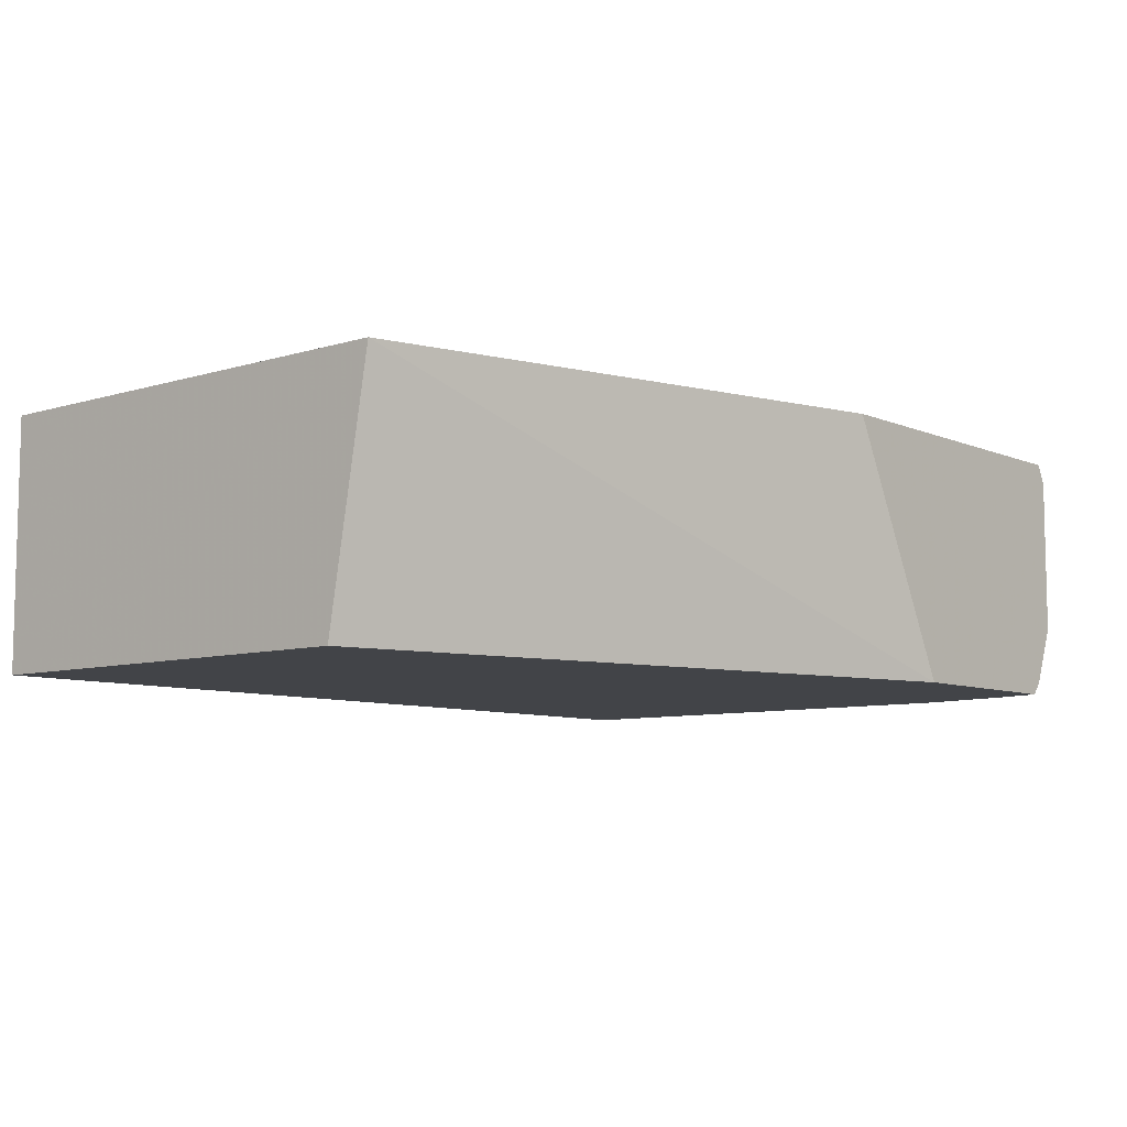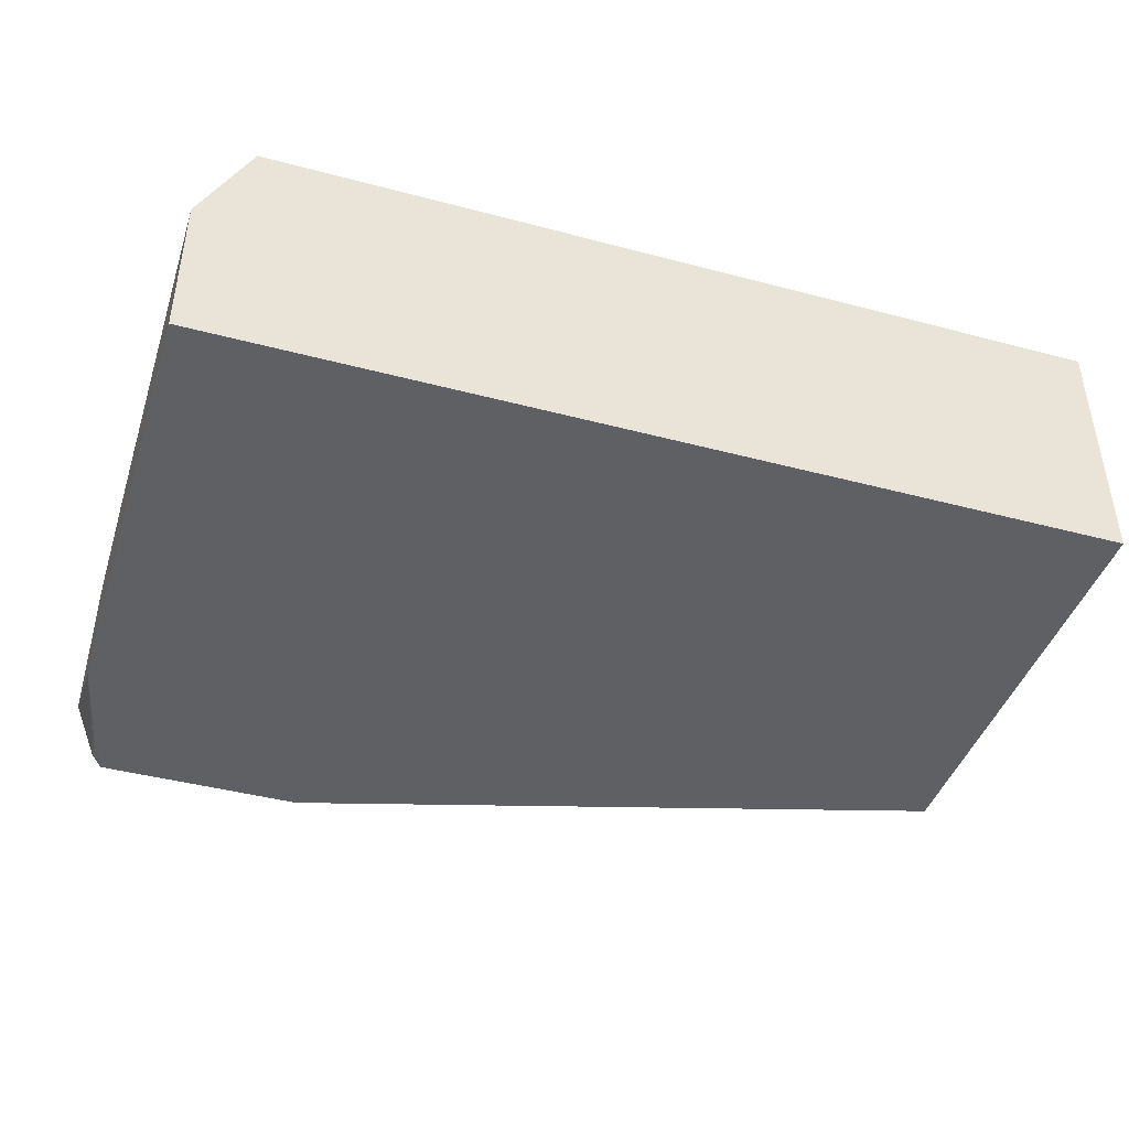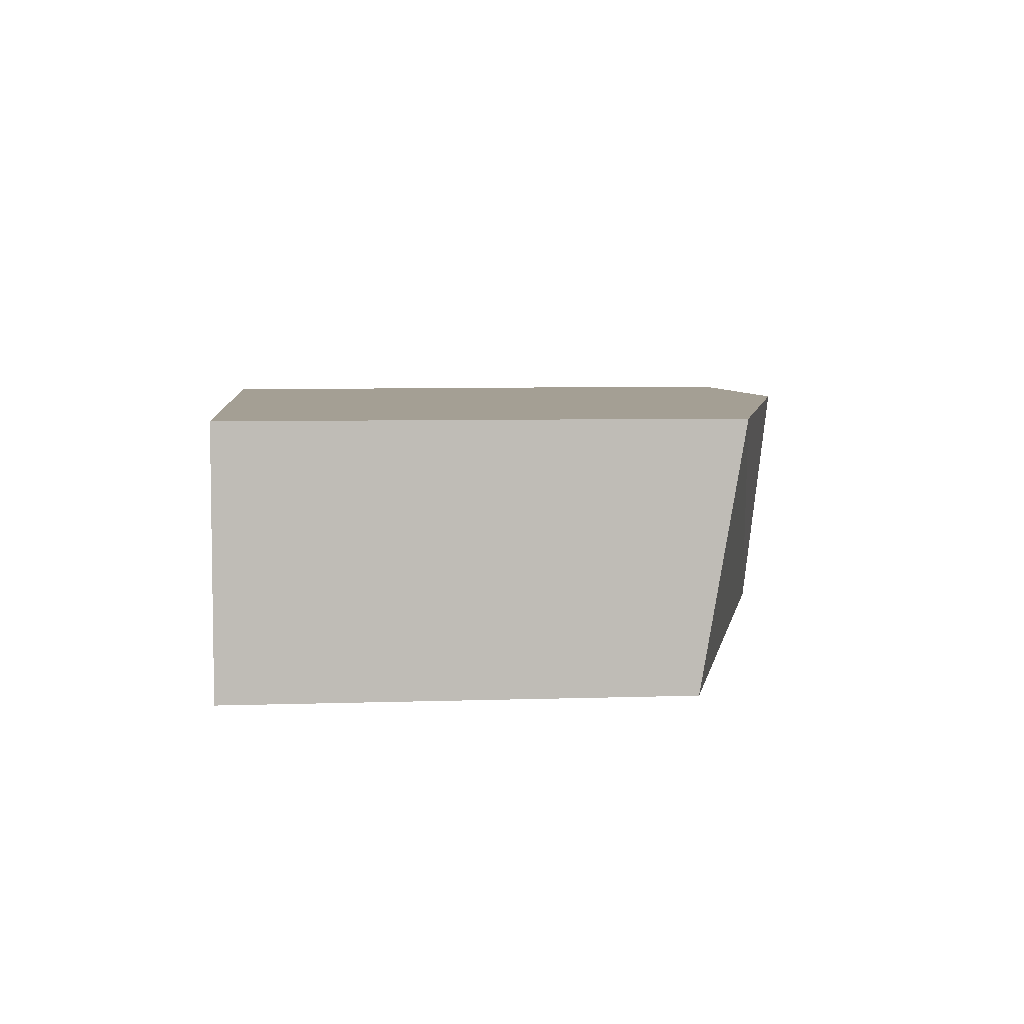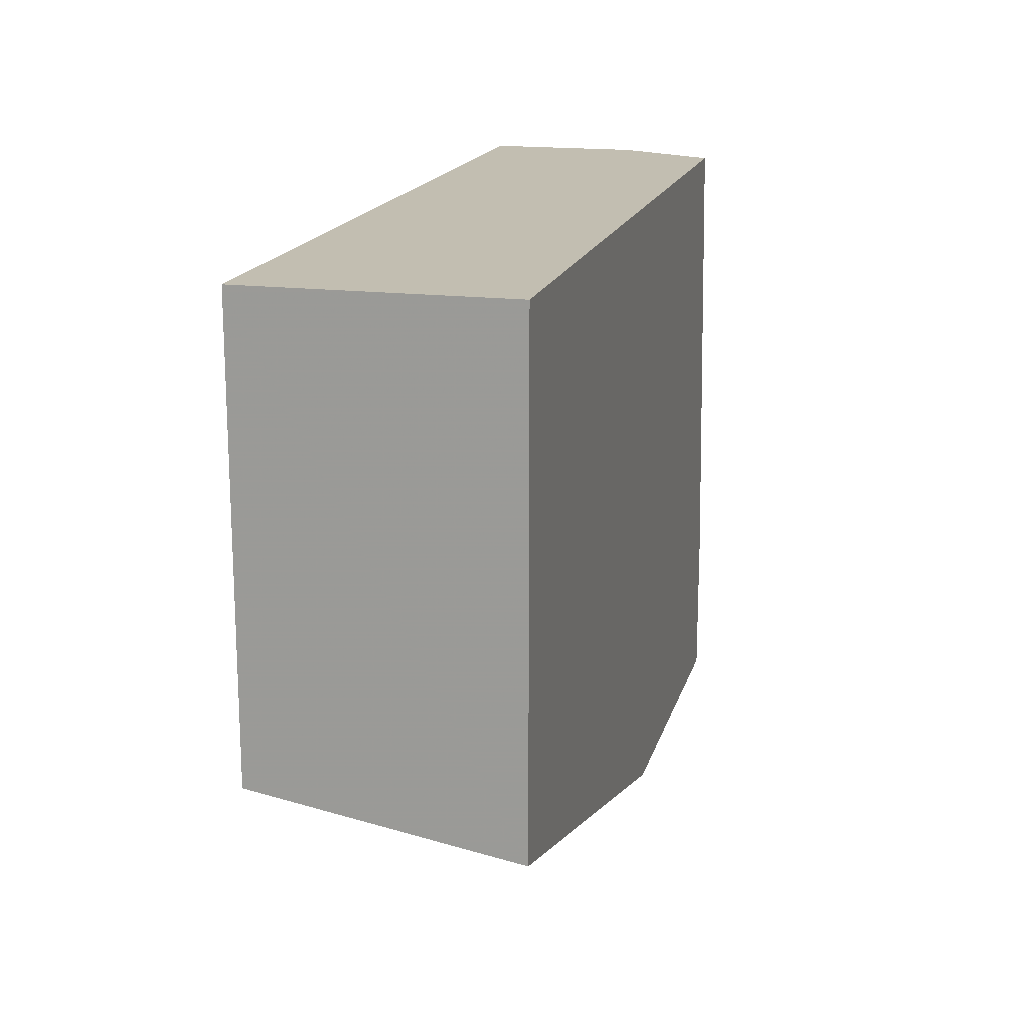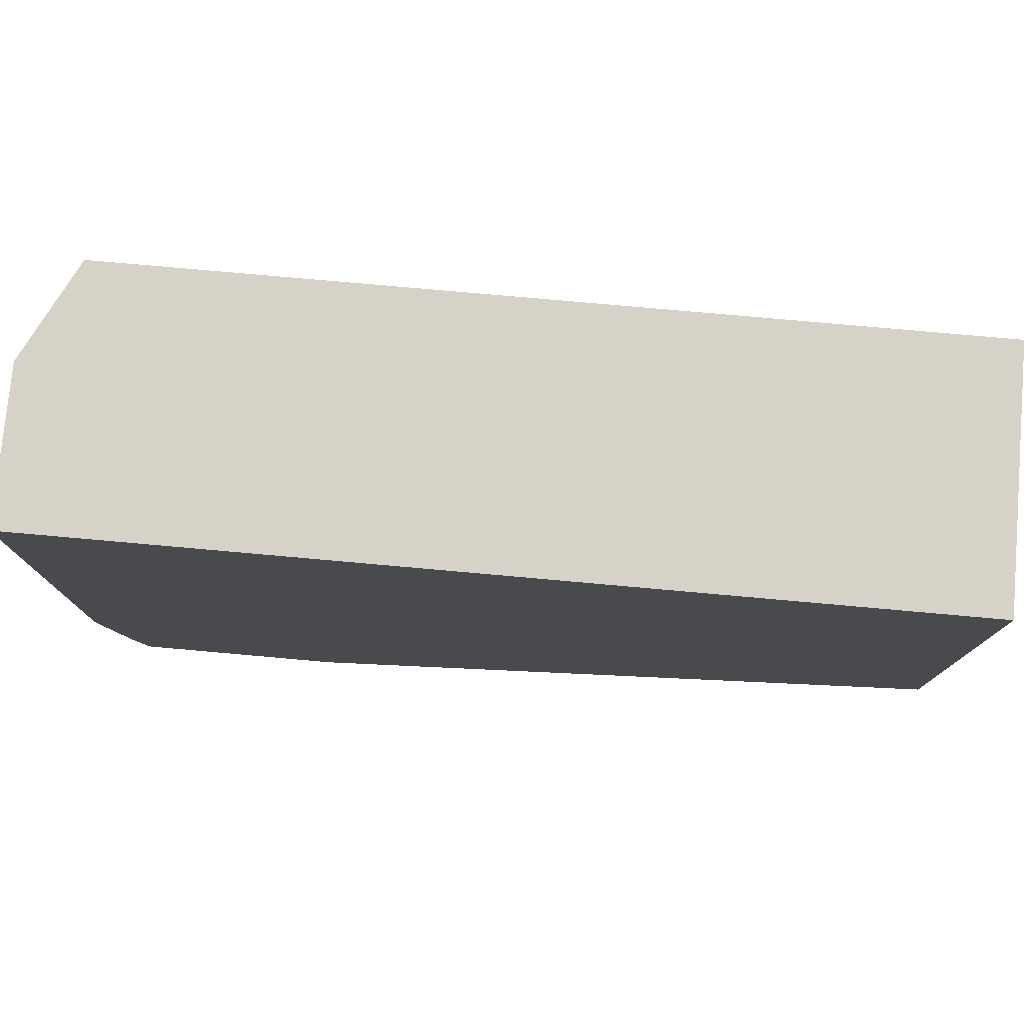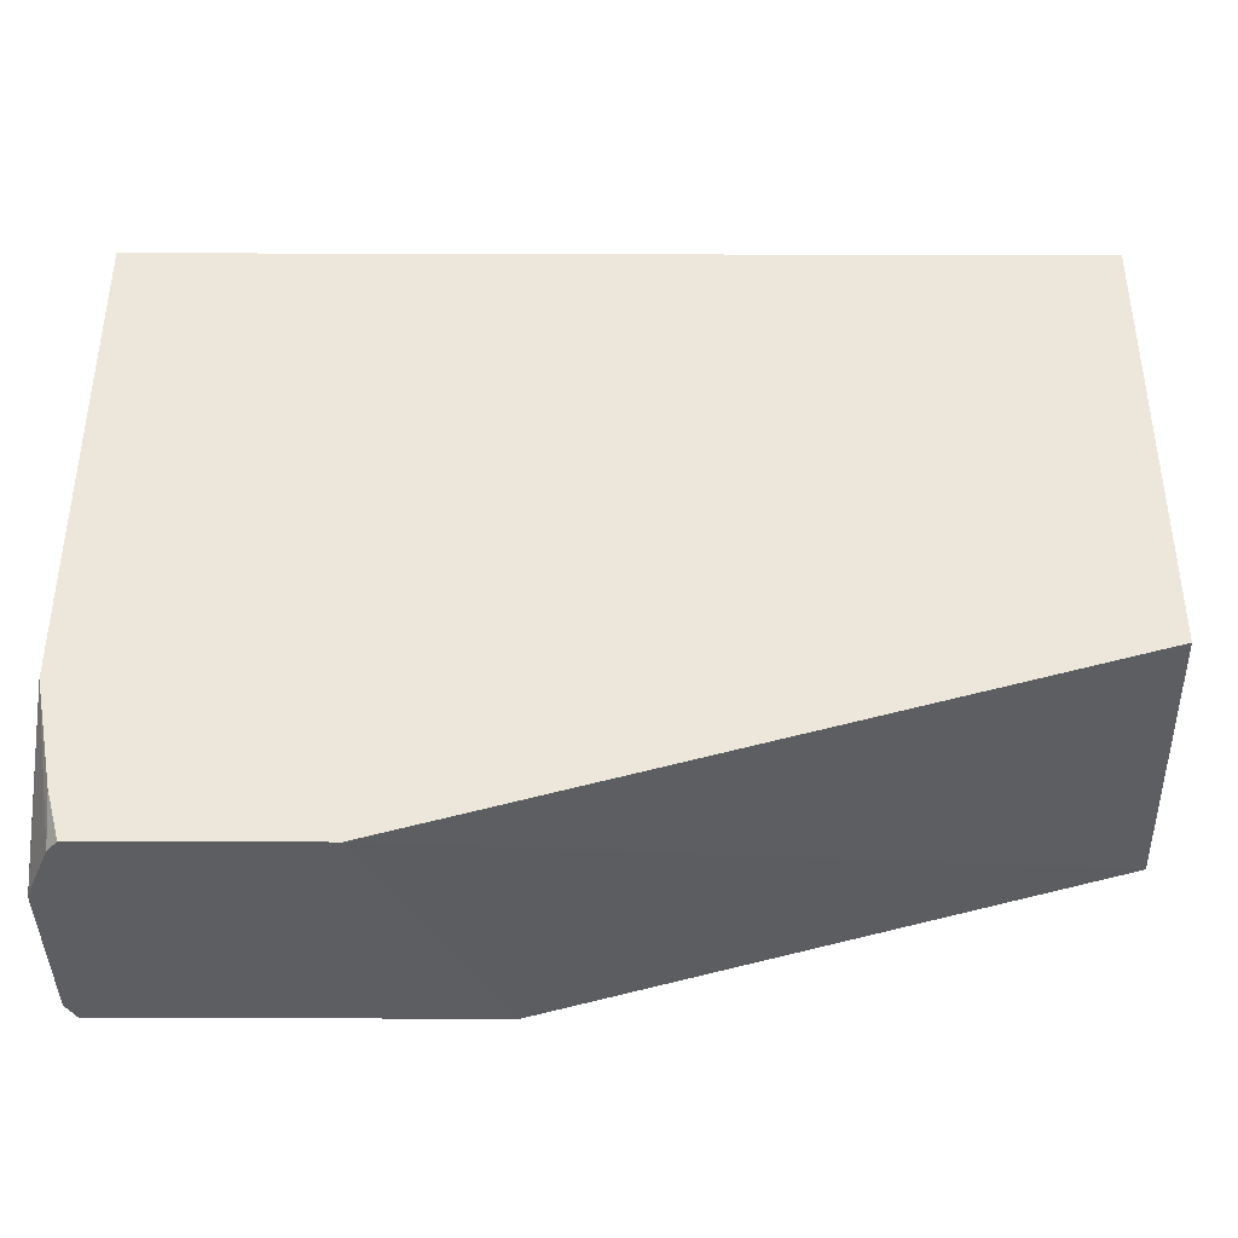
<metadata>
{"format":"obj","ext":"obj","renderer":"f3d","projection":"perspective","resolution":1024,"background":"white","views":[{"elev":-7.9,"azim":130.5,"up":"+Y"},{"elev":-42.8,"azim":-17.5,"up":"+Y"},{"elev":5.6,"azim":84.0,"up":"+Y"},{"elev":17.1,"azim":104.2,"up":"+Z"},{"elev":77.4,"azim":5.1,"up":"+Z"},{"elev":-39.1,"azim":-0.2,"up":"+Z"}]}
</metadata>
<code>
v -0.2399 -0.07894 -0.1252
v -0.101 -0.07894 -0.08679
v -0.2724 -0.1459 -0.1252
v -0.3341 -0.07894 -0.1252
v -0.101 -0.07894 0.0407
v -0.101 -0.1459 -0.07541
v -0.3276 -0.1459 -0.1252
v -0.3342 -0.0792 -0.1252
v -0.3341 -0.07894 -0.08418
v -0.101 -0.1459 0.0407
v -0.3236 -0.07894 0.0407
v -0.3311 -0.1459 -0.1128
v -0.3303 -0.1425 -0.1252
v -0.3367 -0.08419 -0.1252
v -0.3367 -0.08419 -0.08418
v -0.3367 -0.1052 0.0407
v -0.3362 -0.1043 0.0407
v -0.3367 -0.1459 0.0407
v -0.3367 -0.1459 -0.08554
v -0.3364 -0.1275 -0.1252
v -0.3367 -0.1263 -0.1252
f 4 8 9
f 5 11 17
f 5 17 16
f 5 16 18
f 5 18 10
f 7 12 13
f 8 14 15
f 8 15 9
f 12 19 13
f 9 16 17
f 9 17 11
f 13 19 20
f 14 21 19
f 14 19 18
f 14 18 16
f 3 12 7
f 9 15 16
f 3 19 12
f 1 14 8
f 3 10 18
f 14 16 15
f 1 2 3
f 1 3 7
f 1 7 13
f 1 13 20
f 1 20 21
f 1 21 14
f 3 18 19
f 1 8 4
f 1 9 11
f 1 11 5
f 1 5 2
f 2 5 10
f 2 10 6
f 2 6 3
f 3 6 10
f 1 4 9
f 19 21 20

</code>
